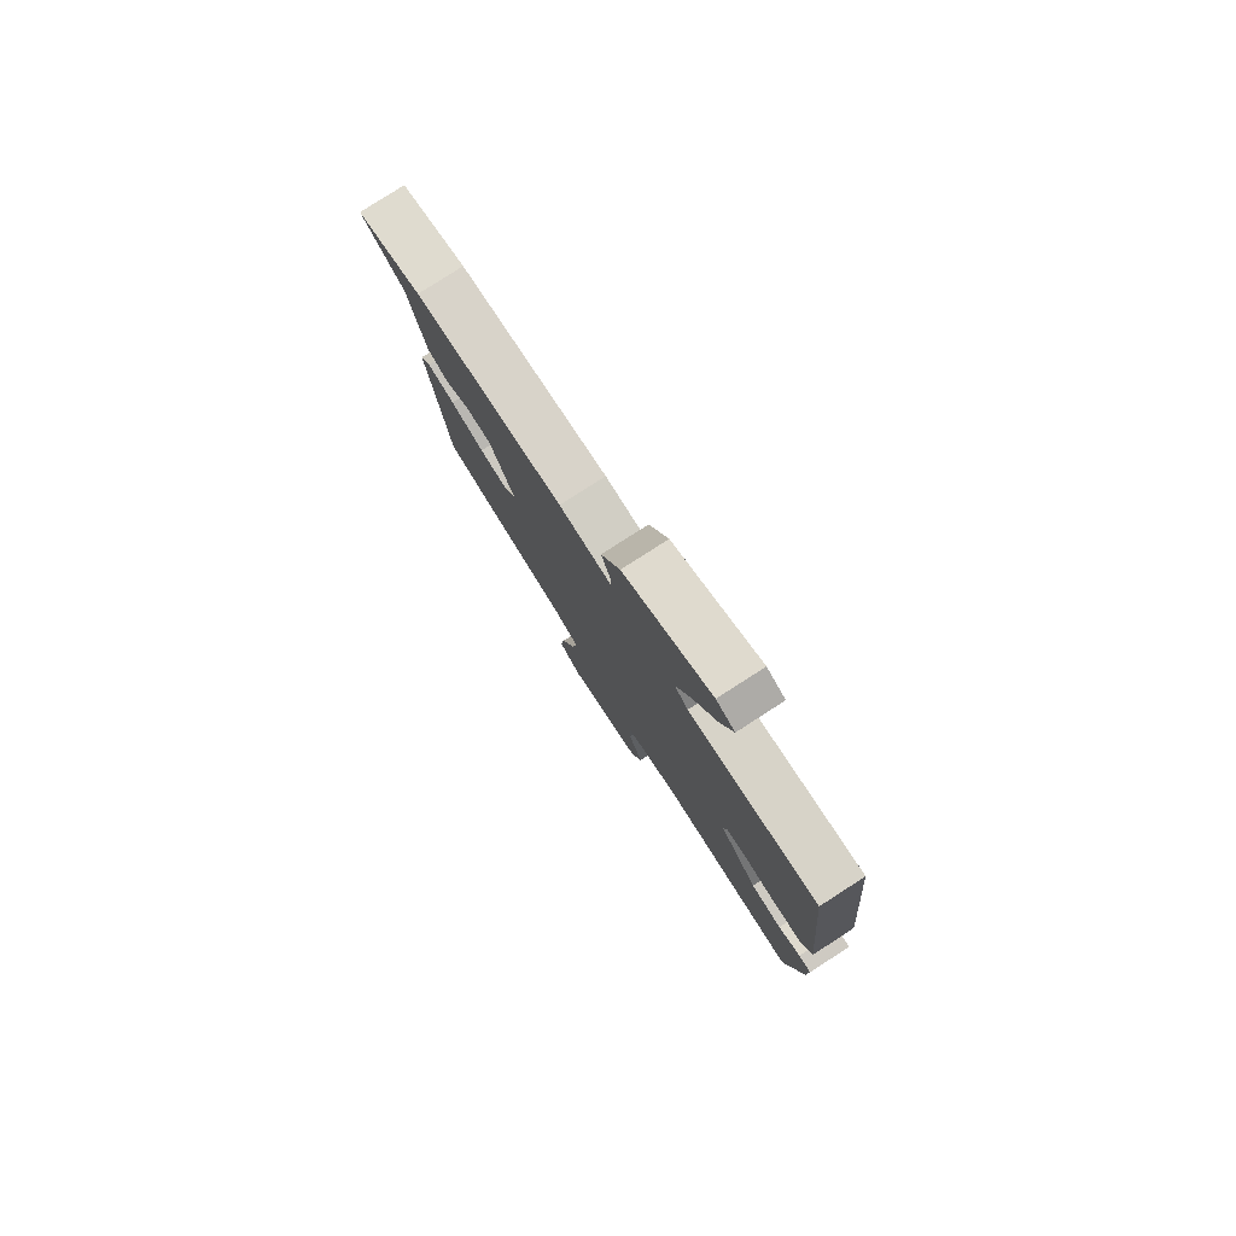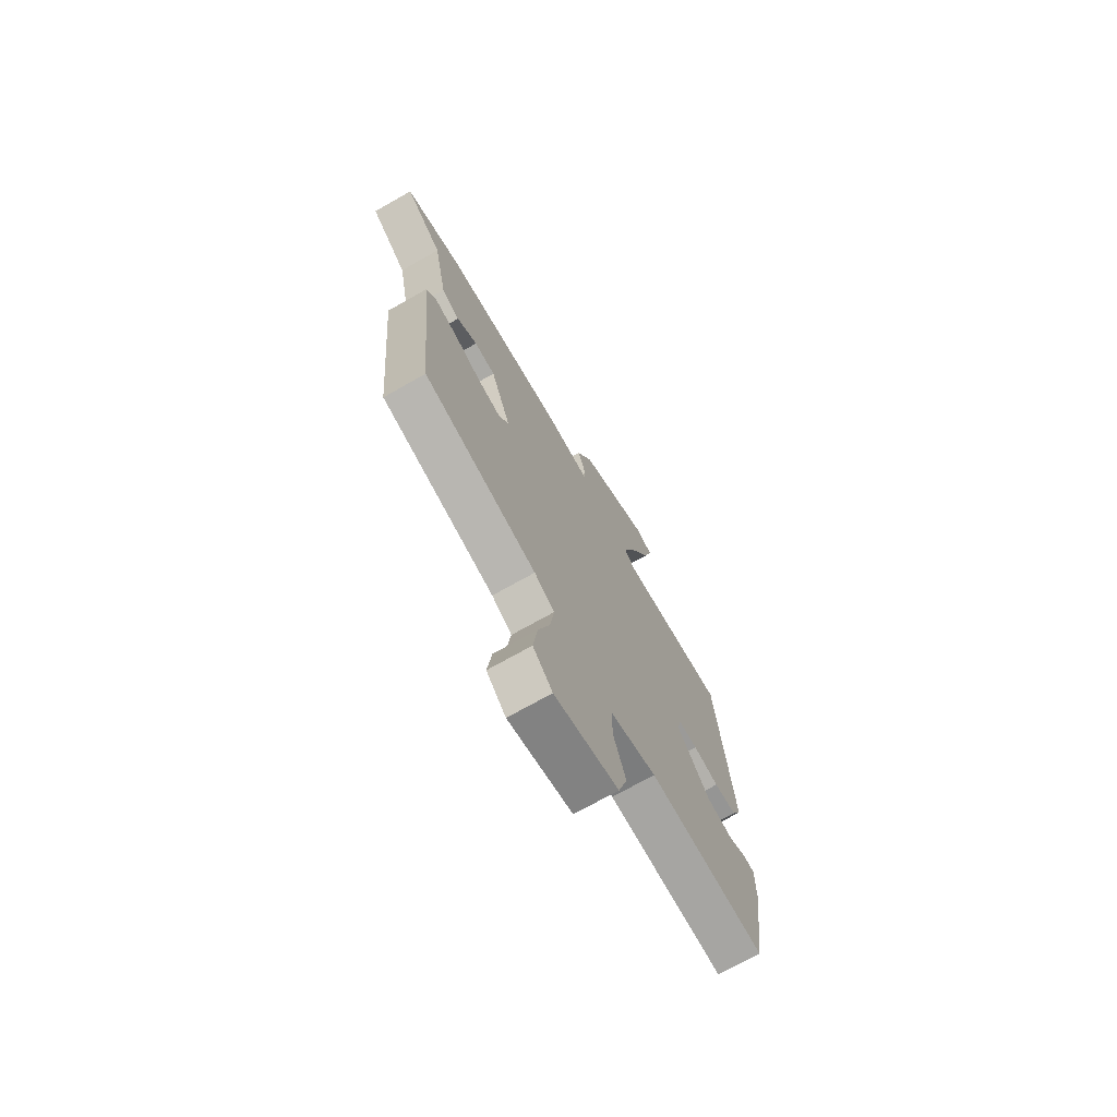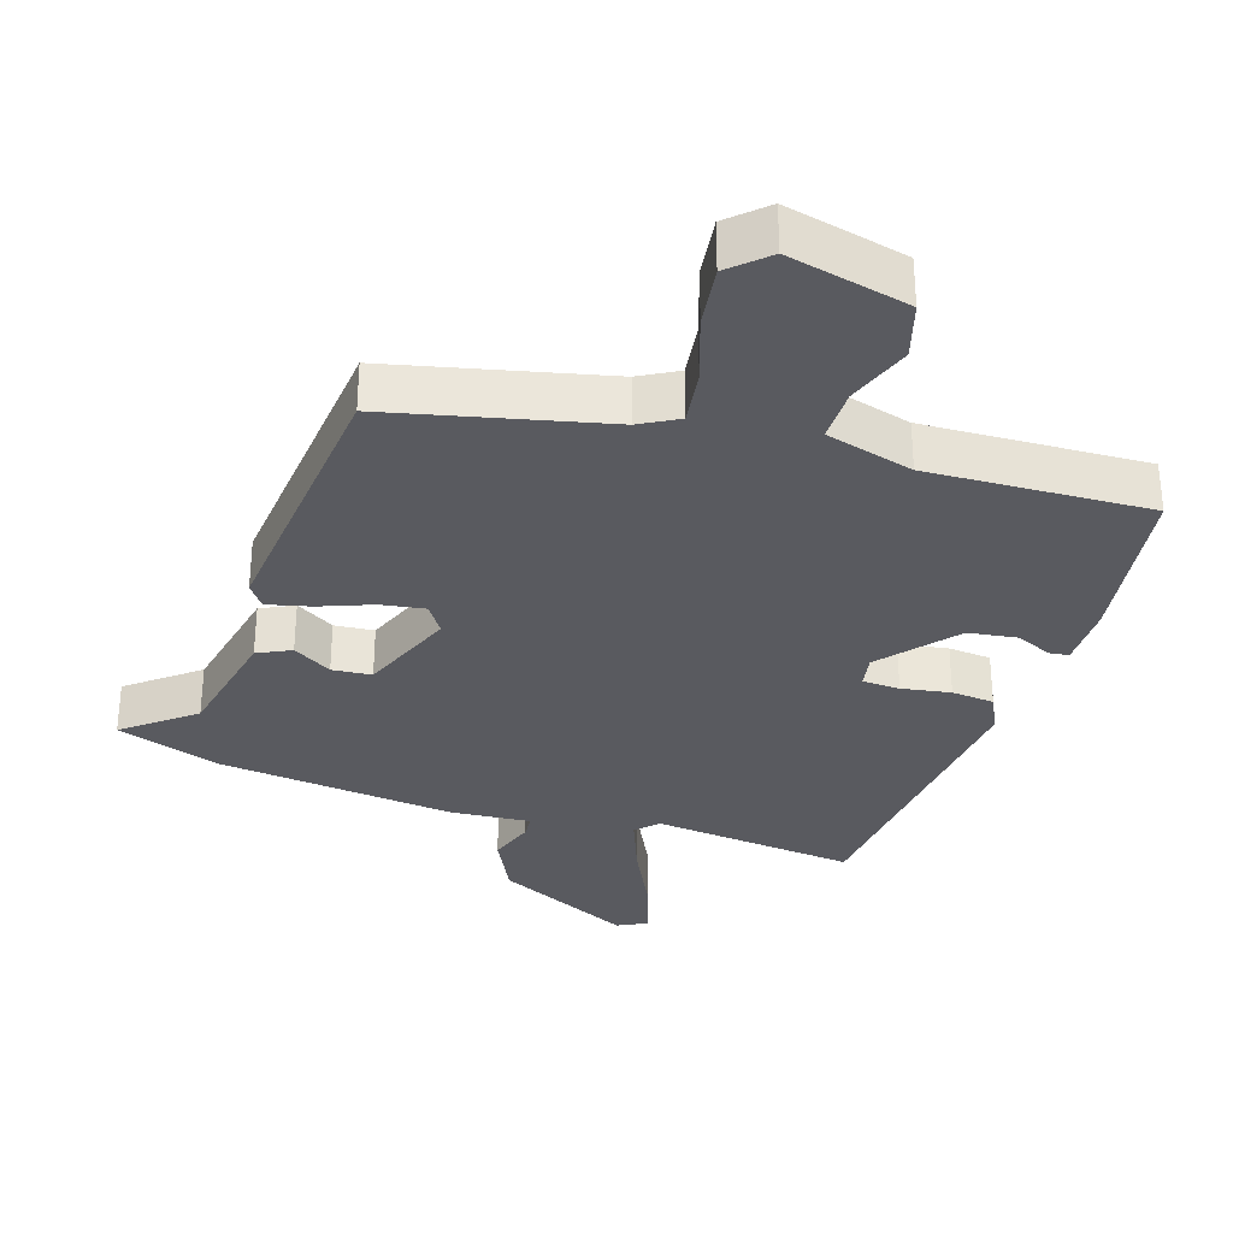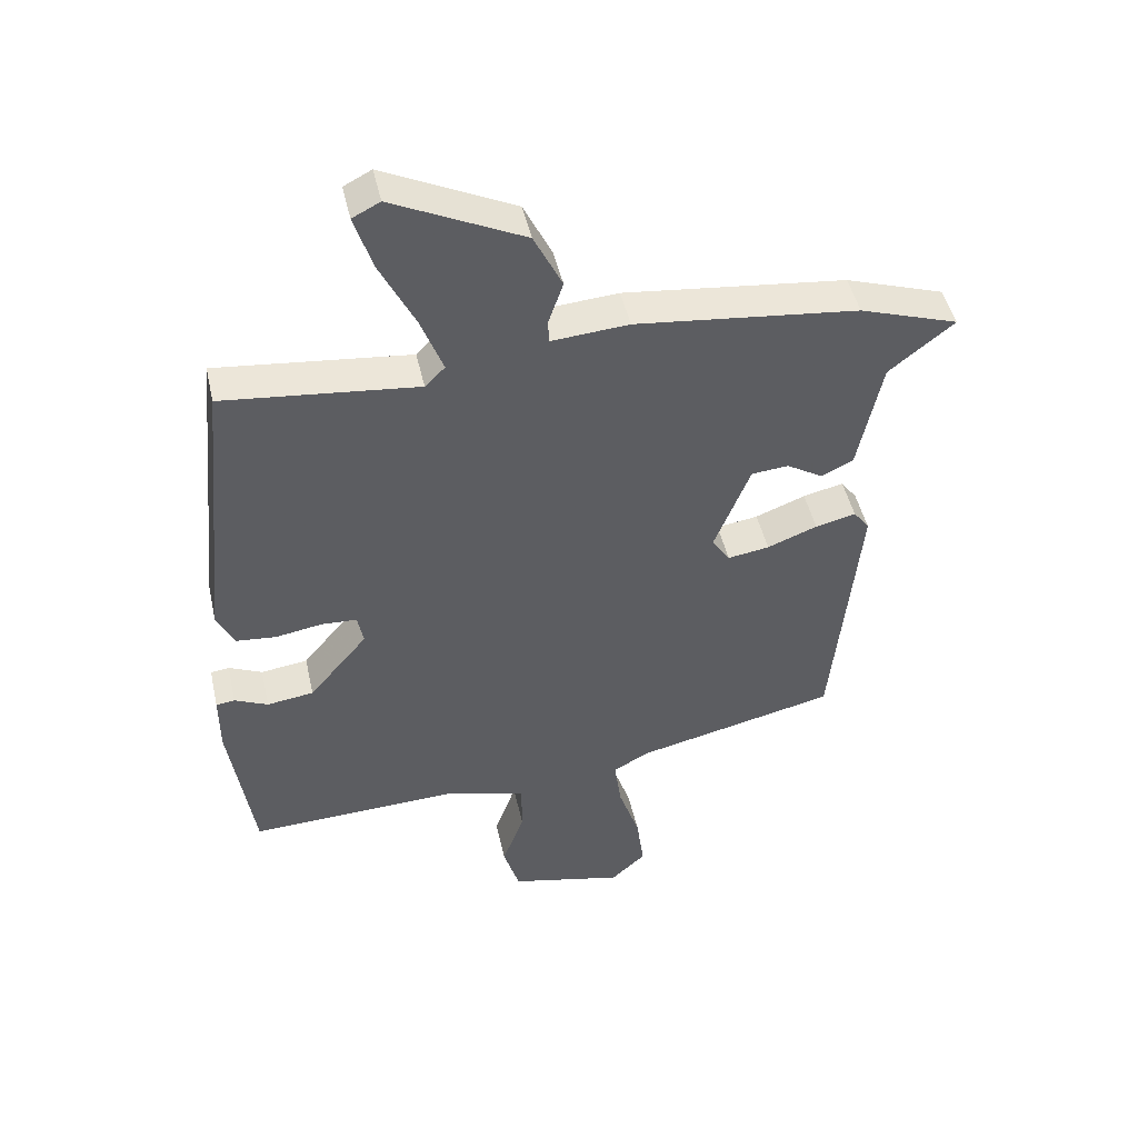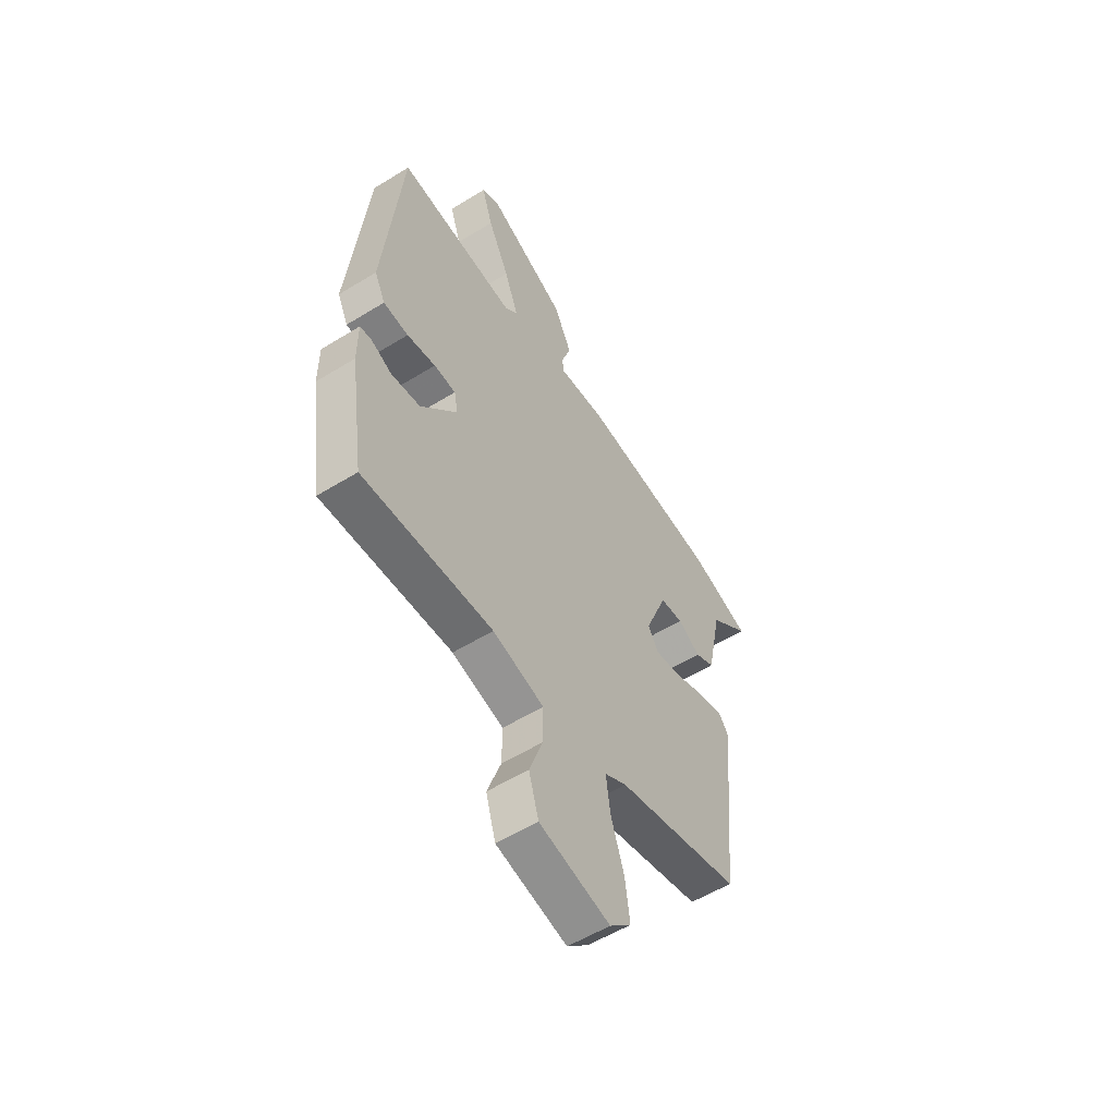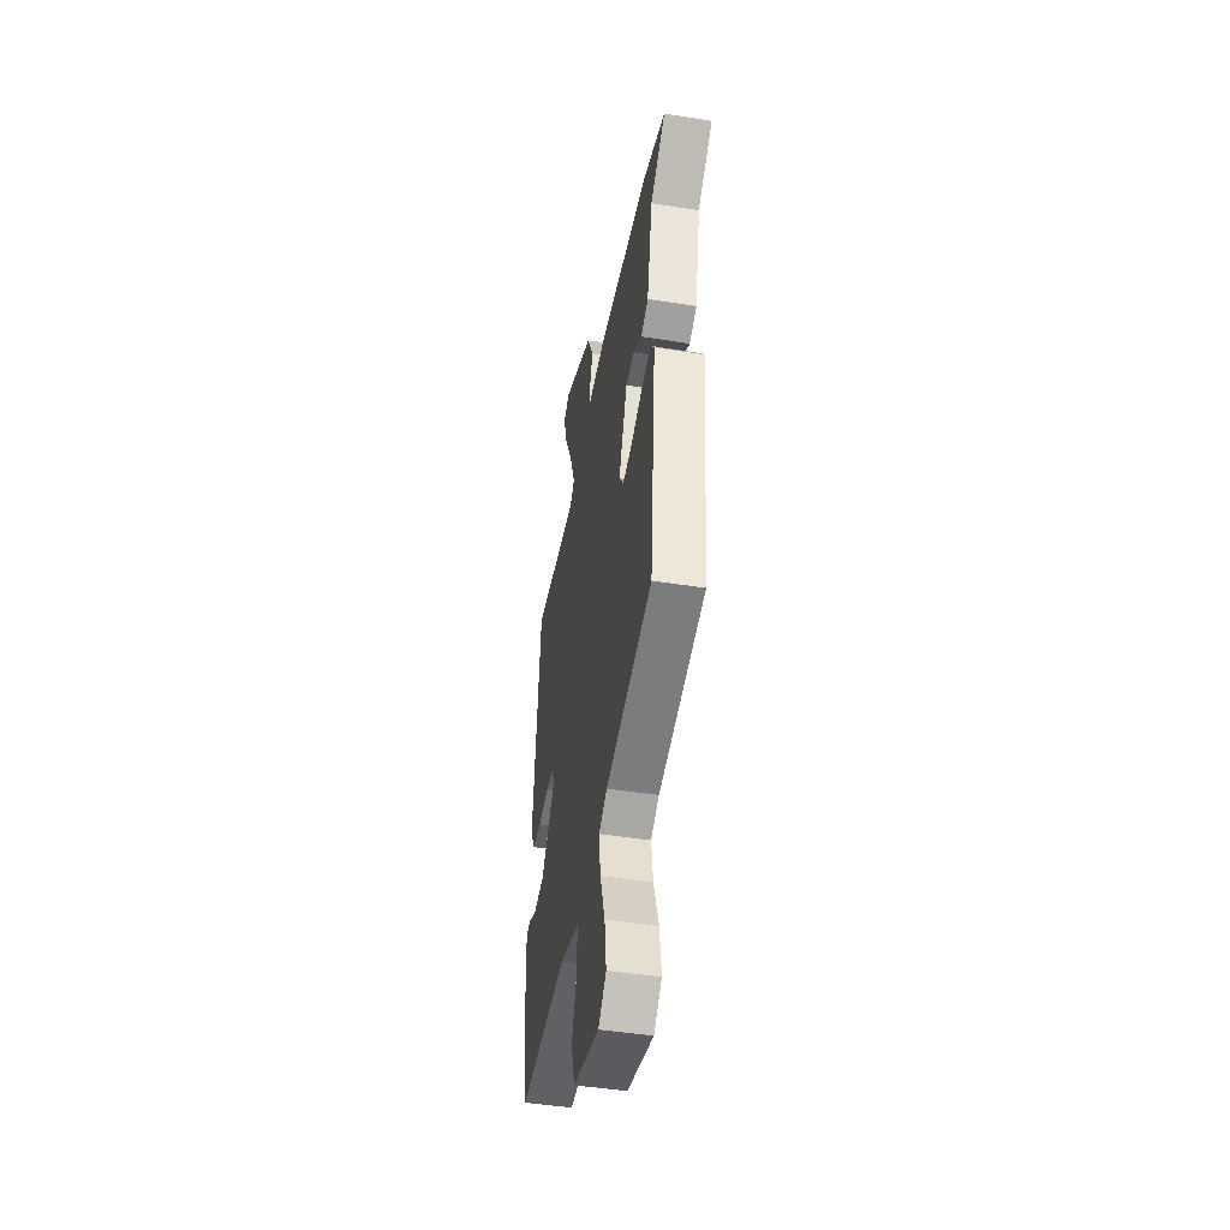
<metadata>
{"format":"obj","ext":"obj","renderer":"f3d","projection":"perspective","resolution":1024,"background":"white","views":[{"elev":79.9,"azim":-122.7,"up":"+Z"},{"elev":-71.9,"azim":119.5,"up":"+Z"},{"elev":-31.9,"azim":162.2,"up":"+Y"},{"elev":47.2,"azim":-12.6,"up":"+Z"},{"elev":-55.5,"azim":-57.0,"up":"+Z"},{"elev":-45.7,"azim":79.6,"up":"+Z"}]}
</metadata>
<code>
v -0.458 0.07 0.515
v -0.157 0.07 0.482
v -0.126 0.07 0.513
v -0.161 0.07 0.605
v -0.215 0.07 0.715
v -0.243 0.07 0.803
v -0.2 0.07 0.825
v 0.003 0.07 0.726
v 0.047 0.07 0.636
v 0.024 0.07 0.568
v 0.026 0.07 0.533
v 0.146 0.07 0.542
v 0.493 0.07 0.502
v 0.647 0.07 0.45
v 0.546 0.07 0.369
v 0.509 0.07 0.19
v 0.46 0.07 0.166
v 0.403 0.07 0.201
v 0.345 0.07 0.196
v 0.289 0.07 0.055
v 0.317 0.07 0.012
v 0.382 0.07 0.022
v 0.46 0.07 0.052
v 0.523 0.07 0.067
v 0.548 0.07 0.033
v 0.507 0.07 -0.384
v 0.193 0.07 -0.456
v 0.137 0.07 -0.487
v 0.148 0.07 -0.568
v 0.181 0.07 -0.667
v 0.193 0.07 -0.757
v 0.139 0.07 -0.807
v -0.039 0.07 -0.765
v -0.064 0.07 -0.682
v -0.03 0.07 -0.587
v -0.03 0.07 -0.507
v -0.159 0.07 -0.471
v -0.485 0.07 -0.483
v -0.522 0.07 -0.23
v -0.522 0.07 -0.136
v -0.493 0.07 -0.132
v -0.441 0.07 -0.156
v -0.368 0.07 -0.146
v -0.277 0.07 -0.037
v -0.286 0.07 0.011
v -0.341 0.07 0.014
v -0.413 0.07 0.002
v -0.476 0.07 0.008
v -0.503 0.07 0.063
v -0.458 0 0.515
v -0.157 0 0.482
v -0.126 0 0.513
v -0.161 0 0.605
v -0.215 0 0.715
v -0.243 0 0.803
v -0.2 0 0.825
v 0.003 0 0.726
v 0.047 0 0.636
v 0.024 0 0.568
v 0.026 0 0.533
v 0.146 0 0.542
v 0.493 0 0.502
v 0.647 0 0.45
v 0.546 0 0.369
v 0.509 0 0.19
v 0.46 0 0.166
v 0.403 0 0.201
v 0.345 0 0.196
v 0.289 0 0.055
v 0.317 0 0.012
v 0.382 0 0.022
v 0.46 0 0.052
v 0.523 0 0.067
v 0.548 0 0.033
v 0.507 0 -0.384
v 0.193 0 -0.456
v 0.137 0 -0.487
v 0.148 0 -0.568
v 0.181 0 -0.667
v 0.193 0 -0.757
v 0.139 0 -0.807
v -0.039 0 -0.765
v -0.064 0 -0.682
v -0.03 0 -0.587
v -0.03 0 -0.507
v -0.159 0 -0.471
v -0.485 0 -0.483
v -0.522 0 -0.23
v -0.522 0 -0.136
v -0.493 0 -0.132
v -0.441 0 -0.156
v -0.368 0 -0.146
v -0.277 0 -0.037
v -0.286 0 0.011
v -0.341 0 0.014
v -0.413 0 0.002
v -0.476 0 0.008
v -0.503 0 0.063
f 49 1 2
f 48 49 2
f 47 48 2
f 46 47 2
f 45 46 2 3
f 44 45 3
f 40 41 42
f 39 40 42
f 38 39 42
f 37 38 42
f 36 37 42 43
f 33 34 35
f 32 33 35
f 31 32 35
f 30 31 35
f 29 30 35
f 28 29 35 36
f 36 43 44
f 28 36 44
f 27 28 44
f 25 26 27
f 24 25 27
f 23 24 27
f 22 23 27
f 15 16 17 18
f 15 18 19
f 13 14 15
f 12 13 15
f 11 12 15
f 11 15 19
f 8 9 10
f 7 8 10
f 6 7 10
f 5 6 10
f 4 5 10
f 3 4 10 11
f 11 19 20
f 3 11 20
f 44 3 20
f 21 22 27
f 20 21 27 44
f 51 50 98
f 51 98 97
f 51 97 96
f 51 96 95
f 52 51 95 94
f 52 94 93
f 91 90 89
f 91 89 88
f 91 88 87
f 91 87 86
f 92 91 86 85
f 84 83 82
f 84 82 81
f 84 81 80
f 84 80 79
f 84 79 78
f 85 84 78 77
f 93 92 85
f 93 85 77
f 93 77 76
f 76 75 74
f 76 74 73
f 76 73 72
f 76 72 71
f 67 66 65 64
f 68 67 64
f 64 63 62
f 64 62 61
f 64 61 60
f 68 64 60
f 59 58 57
f 59 57 56
f 59 56 55
f 59 55 54
f 59 54 53
f 60 59 53 52
f 69 68 60
f 69 60 52
f 69 52 93
f 76 71 70
f 93 76 70 69
f 1 50 51 2
f 2 51 52 3
f 3 52 53 4
f 4 53 54 5
f 5 54 55 6
f 6 55 56 7
f 7 56 57 8
f 8 57 58 9
f 9 58 59 10
f 10 59 60 11
f 11 60 61 12
f 12 61 62 13
f 13 62 63 14
f 14 63 64 15
f 15 64 65 16
f 16 65 66 17
f 17 66 67 18
f 18 67 68 19
f 19 68 69 20
f 20 69 70 21
f 21 70 71 22
f 22 71 72 23
f 23 72 73 24
f 24 73 74 25
f 25 74 75 26
f 26 75 76 27
f 27 76 77 28
f 28 77 78 29
f 29 78 79 30
f 30 79 80 31
f 31 80 81 32
f 32 81 82 33
f 33 82 83 34
f 34 83 84 35
f 35 84 85 36
f 36 85 86 37
f 37 86 87 38
f 38 87 88 39
f 39 88 89 40
f 40 89 90 41
f 41 90 91 42
f 42 91 92 43
f 43 92 93 44
f 44 93 94 45
f 45 94 95 46
f 46 95 96 47
f 47 96 97 48
f 48 97 98 49
f 49 98 50 1

</code>
